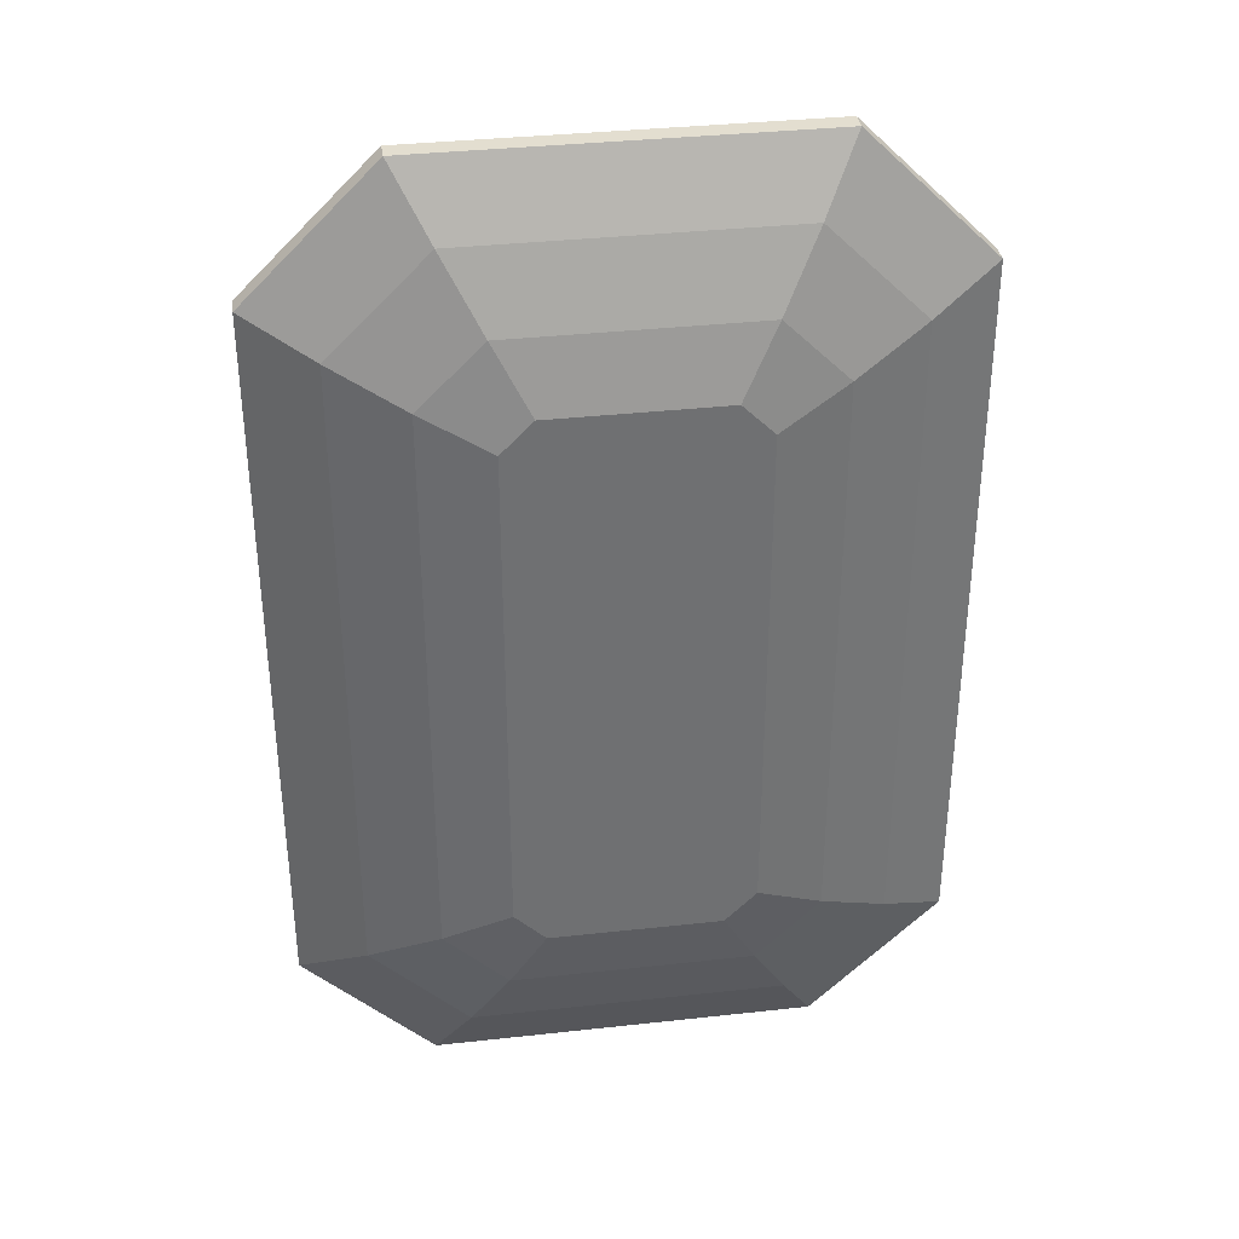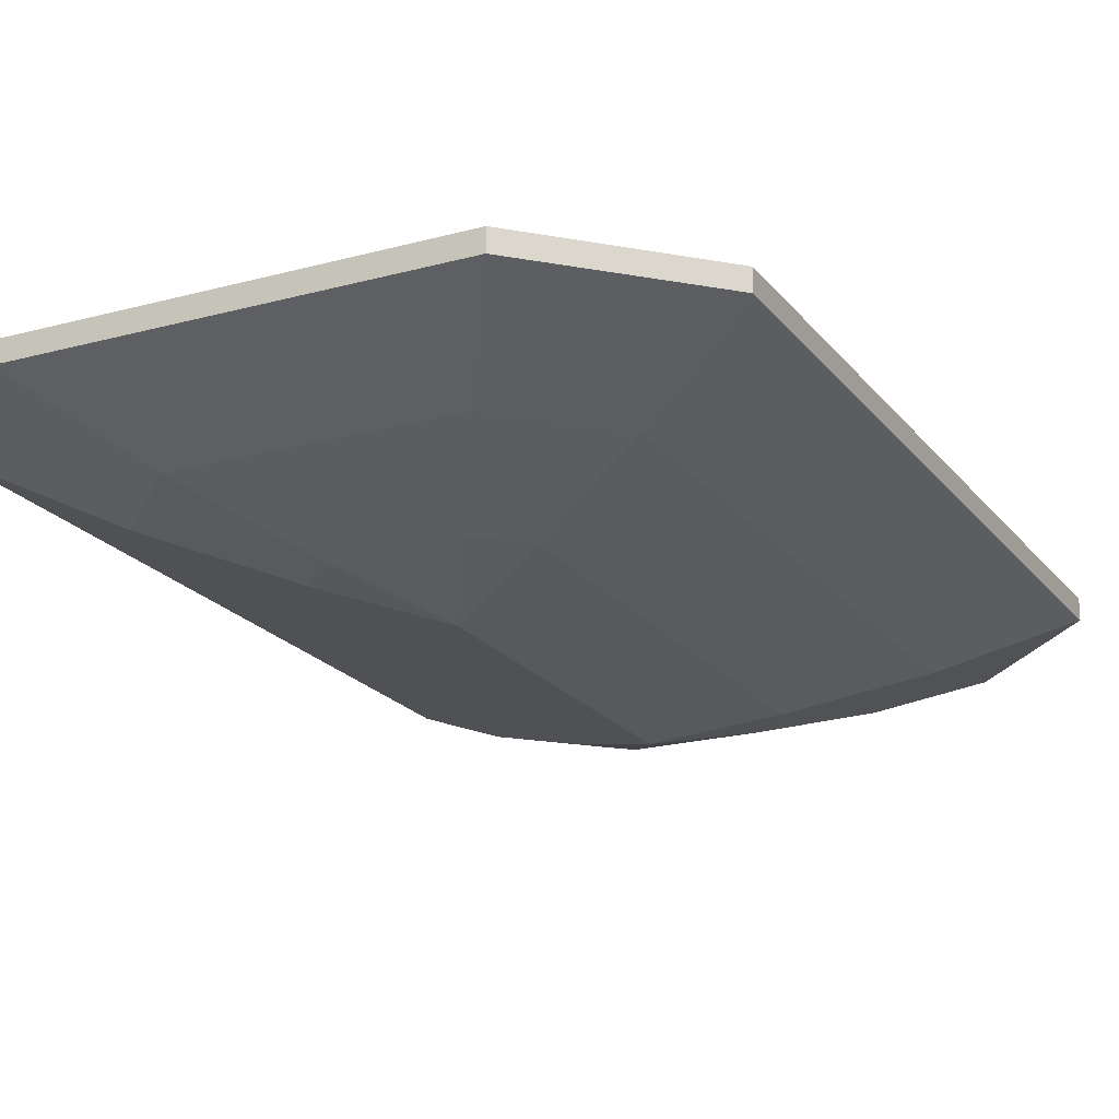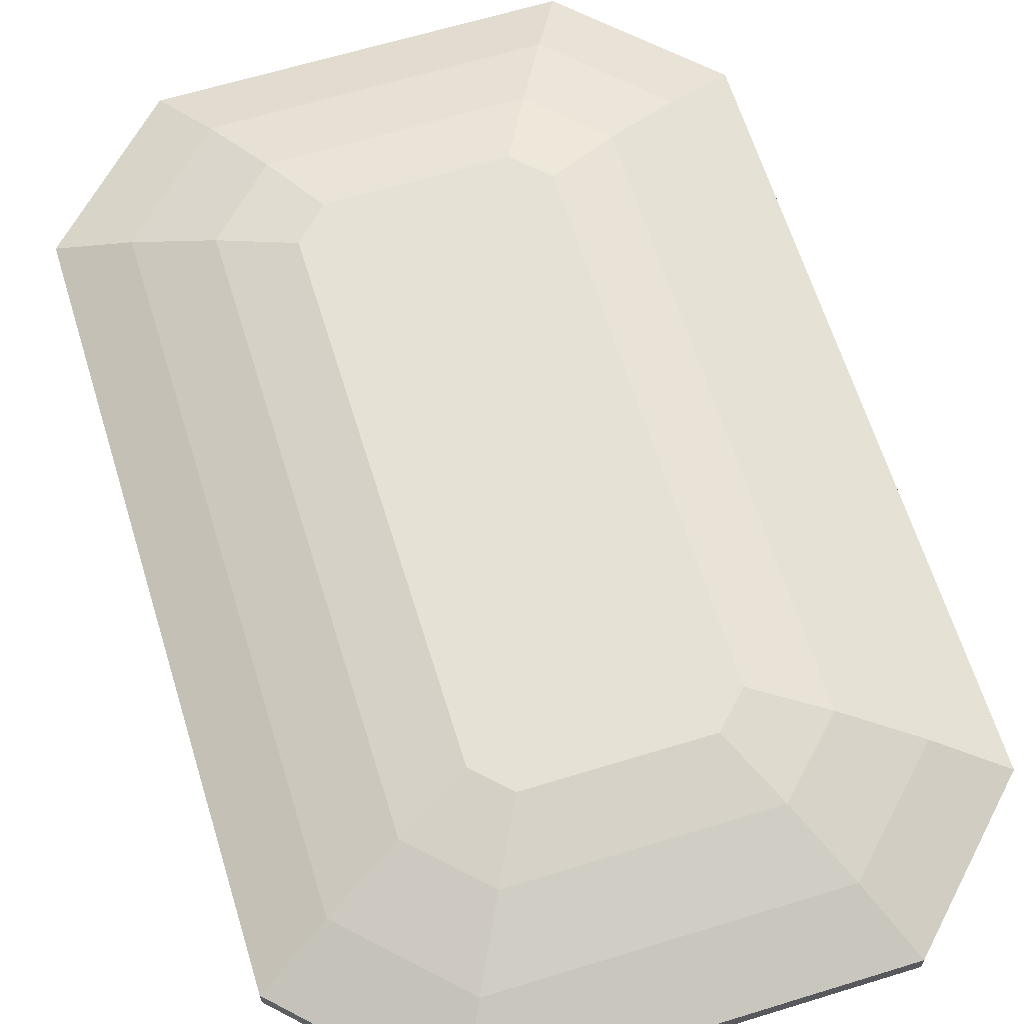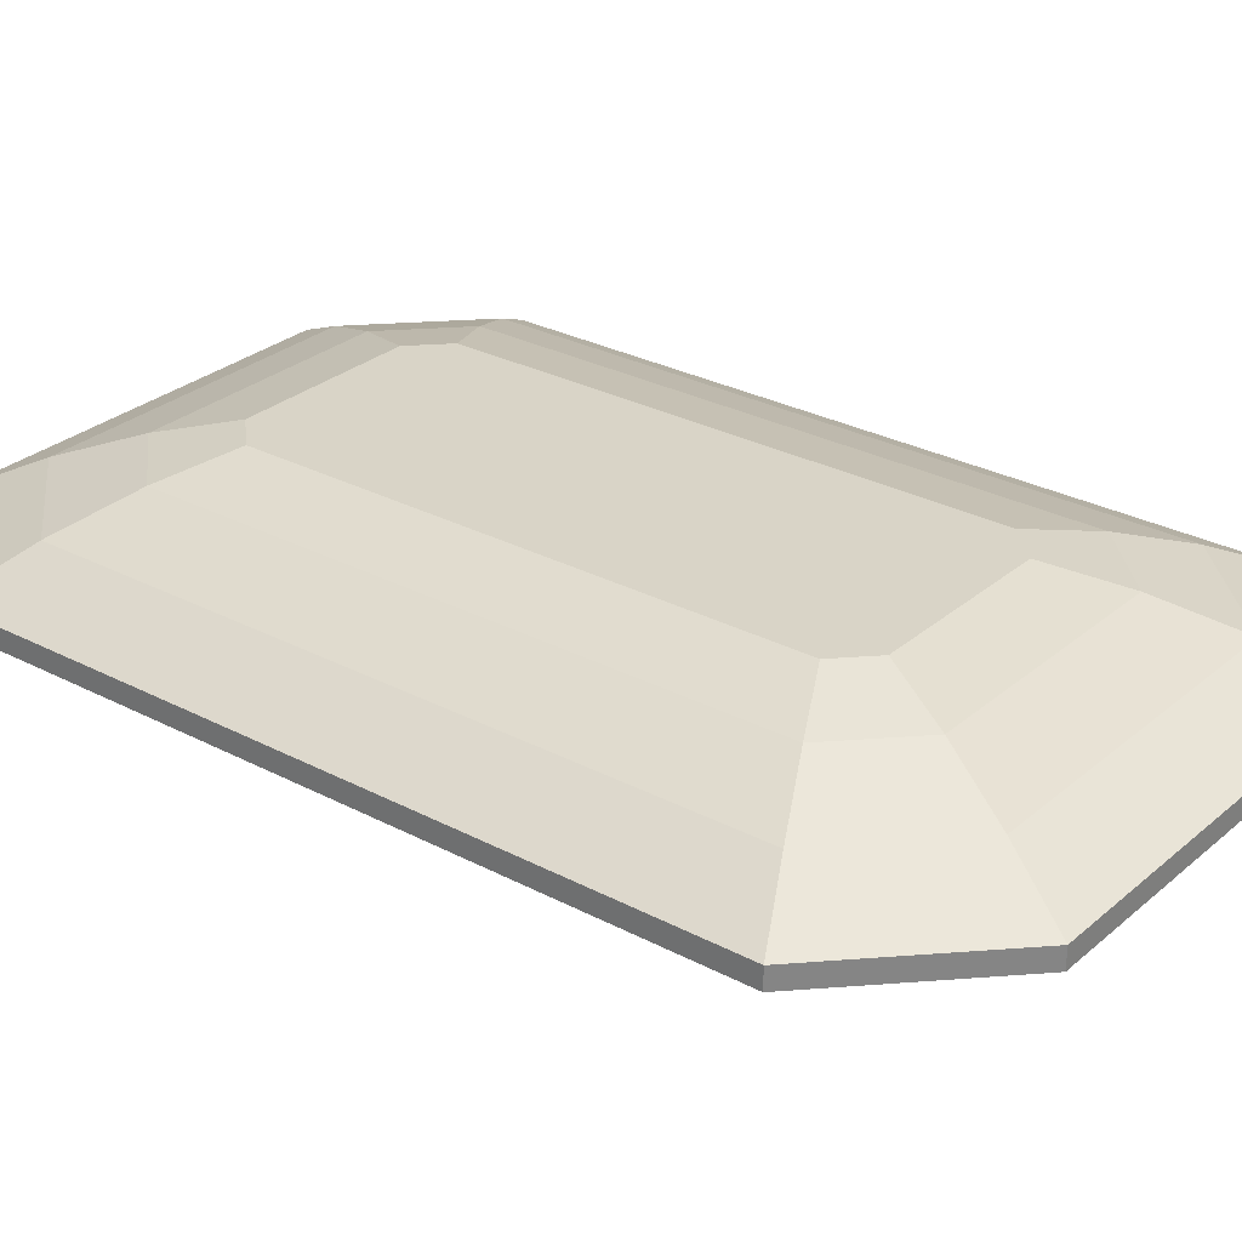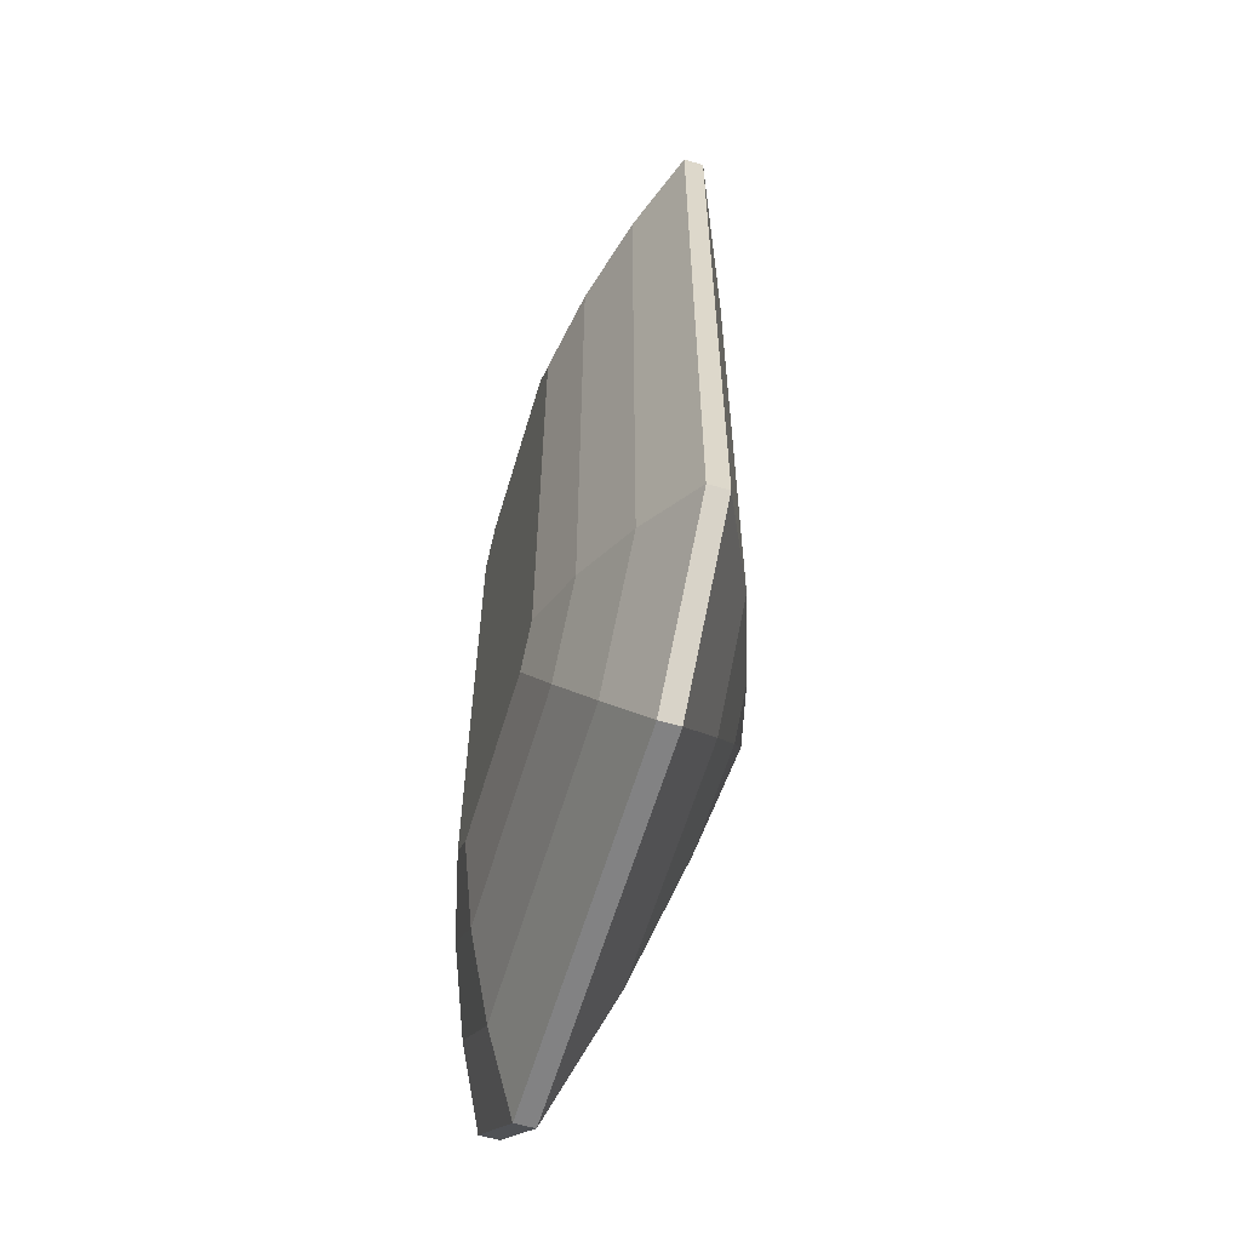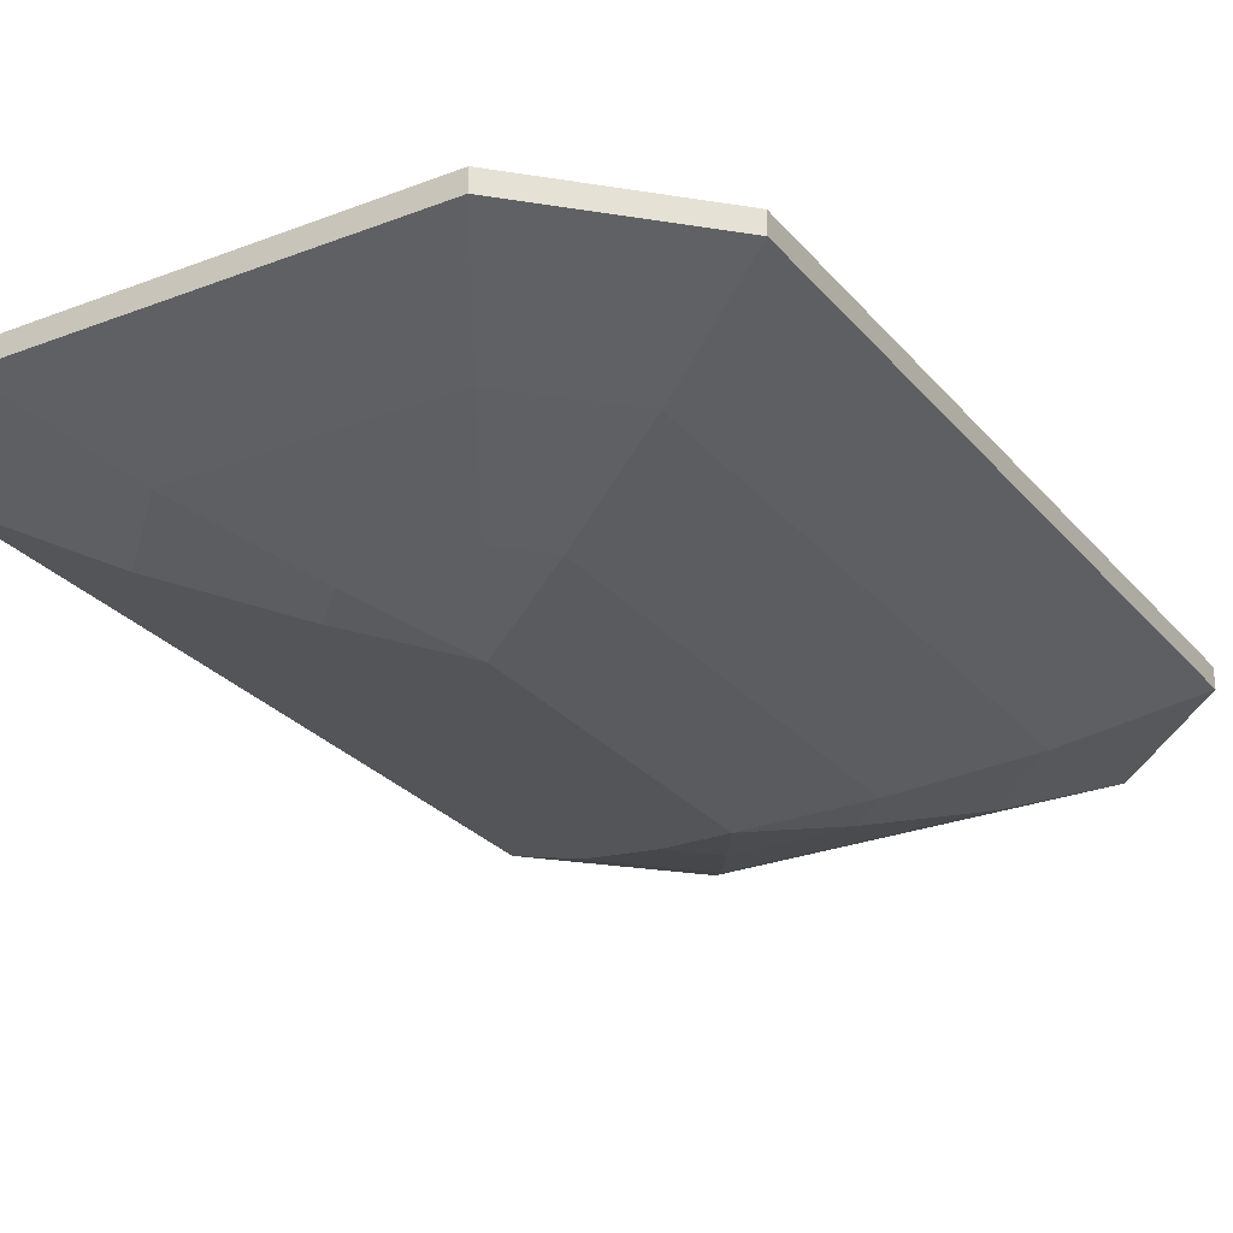
<metadata>
{"format":"obj","ext":"obj","renderer":"f3d","projection":"perspective","resolution":1024,"background":"white","views":[{"elev":35.7,"azim":-8.3,"up":"+Y"},{"elev":-20.4,"azim":26.5,"up":"+Z"},{"elev":64.3,"azim":-17.2,"up":"+Z"},{"elev":28.7,"azim":128.4,"up":"+Z"},{"elev":-60.8,"azim":73.4,"up":"+Y"},{"elev":-27.1,"azim":-149.1,"up":"+Z"}]}
</metadata>
<code>
v 0.1734 0.5823 0.2218
v 0.2375 0.5183 0.2218
v 0.2375 -0.5183 0.2218
v 0.1734 -0.5823 0.2218
v -0.1734 -0.5823 0.2218
v -0.2375 -0.5183 0.2218
v -0.2375 0.5183 0.2218
v -0.1734 0.5823 0.2218
v 0.1734 0.5823 0.2218
v 0.2375 0.5183 0.2218
v 0.2452 0.7191 0.1856
v 0.2452 0.7191 0.1856
v 0.2375 0.5183 0.2218
v 0.3743 0.59 0.1856
v 0.2375 0.5183 0.2218
v 0.2375 -0.5183 0.2218
v 0.3743 0.59 0.1856
v 0.3743 0.59 0.1856
v 0.2375 -0.5183 0.2218
v 0.3743 -0.59 0.1856
v 0.2375 -0.5183 0.2218
v 0.1734 -0.5823 0.2218
v 0.3743 -0.59 0.1856
v 0.3743 -0.59 0.1856
v 0.1734 -0.5823 0.2218
v 0.2452 -0.7191 0.1856
v 0.1734 -0.5823 0.2218
v -0.1734 -0.5823 0.2218
v 0.2452 -0.7191 0.1856
v 0.2452 -0.7191 0.1856
v -0.1734 -0.5823 0.2218
v -0.2452 -0.7191 0.1856
v -0.1734 -0.5823 0.2218
v -0.2375 -0.5183 0.2218
v -0.2452 -0.7191 0.1856
v -0.2452 -0.7191 0.1856
v -0.2375 -0.5183 0.2218
v -0.3743 -0.59 0.1856
v -0.2375 -0.5183 0.2218
v -0.2375 0.5183 0.2218
v -0.3743 -0.59 0.1856
v -0.3743 -0.59 0.1856
v -0.2375 0.5183 0.2218
v -0.3743 0.59 0.1856
v -0.2375 0.5183 0.2218
v -0.1734 0.5823 0.2218
v -0.3743 0.59 0.1856
v -0.3743 0.59 0.1856
v -0.1734 0.5823 0.2218
v -0.2452 0.7191 0.1856
v -0.1734 0.5823 0.2218
v 0.1734 0.5823 0.2218
v -0.2452 0.7191 0.1856
v -0.2452 0.7191 0.1856
v 0.1734 0.5823 0.2218
v 0.2452 0.7191 0.1856
v 0.2452 0.7191 0.1856
v 0.3743 0.59 0.1856
v 0.321 0.8638 0.1303
v 0.321 0.8638 0.1303
v 0.3743 0.59 0.1856
v 0.5189 0.6658 0.1303
v 0.3743 0.59 0.1856
v 0.3743 -0.59 0.1856
v 0.5189 0.6658 0.1303
v 0.5189 0.6658 0.1303
v 0.3743 -0.59 0.1856
v 0.5189 -0.6658 0.1303
v 0.3743 -0.59 0.1856
v 0.2452 -0.7191 0.1856
v 0.5189 -0.6658 0.1303
v 0.5189 -0.6658 0.1303
v 0.2452 -0.7191 0.1856
v 0.321 -0.8638 0.1303
v 0.2452 -0.7191 0.1856
v -0.2452 -0.7191 0.1856
v 0.321 -0.8638 0.1303
v 0.321 -0.8638 0.1303
v -0.2452 -0.7191 0.1856
v -0.321 -0.8638 0.1303
v -0.2452 -0.7191 0.1856
v -0.3743 -0.59 0.1856
v -0.321 -0.8638 0.1303
v -0.321 -0.8638 0.1303
v -0.3743 -0.59 0.1856
v -0.5189 -0.6658 0.1303
v -0.3743 -0.59 0.1856
v -0.3743 0.59 0.1856
v -0.5189 -0.6658 0.1303
v -0.5189 -0.6658 0.1303
v -0.3743 0.59 0.1856
v -0.5189 0.6658 0.1303
v -0.3743 0.59 0.1856
v -0.2452 0.7191 0.1856
v -0.5189 0.6658 0.1303
v -0.5189 0.6658 0.1303
v -0.2452 0.7191 0.1856
v -0.321 0.8638 0.1303
v -0.2452 0.7191 0.1856
v 0.2452 0.7191 0.1856
v -0.321 0.8638 0.1303
v -0.321 0.8638 0.1303
v 0.2452 0.7191 0.1856
v 0.321 0.8638 0.1303
v 0.321 0.8638 0.1303
v 0.5189 0.6658 0.1303
v 0.3925 1 0.06223
v 0.3925 1 0.06223
v 0.5189 0.6658 0.1303
v 0.6552 0.7373 0.06223
v 0.5189 0.6658 0.1303
v 0.5189 -0.6658 0.1303
v 0.6552 0.7373 0.06223
v 0.6552 0.7373 0.06223
v 0.5189 -0.6658 0.1303
v 0.6552 -0.7373 0.06223
v 0.5189 -0.6658 0.1303
v 0.321 -0.8638 0.1303
v 0.6552 -0.7373 0.06223
v 0.6552 -0.7373 0.06223
v 0.321 -0.8638 0.1303
v 0.3925 -1 0.06223
v 0.321 -0.8638 0.1303
v -0.321 -0.8638 0.1303
v 0.3925 -1 0.06223
v 0.3925 -1 0.06223
v -0.321 -0.8638 0.1303
v -0.3925 -1 0.06223
v -0.321 -0.8638 0.1303
v -0.5189 -0.6658 0.1303
v -0.3925 -1 0.06223
v -0.3925 -1 0.06223
v -0.5189 -0.6658 0.1303
v -0.6552 -0.7373 0.06223
v -0.5189 -0.6658 0.1303
v -0.5189 0.6658 0.1303
v -0.6552 -0.7373 0.06223
v -0.6552 -0.7373 0.06223
v -0.5189 0.6658 0.1303
v -0.6552 0.7373 0.06223
v -0.5189 0.6658 0.1303
v -0.321 0.8638 0.1303
v -0.6552 0.7373 0.06223
v -0.6552 0.7373 0.06223
v -0.321 0.8638 0.1303
v -0.3925 1 0.06223
v -0.321 0.8638 0.1303
v 0.321 0.8638 0.1303
v -0.3925 1 0.06223
v -0.3925 1 0.06223
v 0.321 0.8638 0.1303
v 0.3925 1 0.06223
v 0.3925 1 0.06223
v 0.6552 0.7373 0.06223
v 0.3925 1 0.02275
v 0.6552 0.7373 0.02275
v 0.6552 0.7373 0.06223
v 0.6552 -0.7373 0.06223
v 0.6552 0.7373 0.02275
v 0.6552 -0.7373 0.02275
v 0.6552 -0.7373 0.06223
v 0.3925 -1 0.06223
v 0.6552 -0.7373 0.02275
v 0.3925 -1 0.02275
v 0.3925 -1 0.06223
v -0.3925 -1 0.06223
v 0.3925 -1 0.02275
v -0.3925 -1 0.02275
v -0.3925 -1 0.06223
v -0.6552 -0.7373 0.06223
v -0.3925 -1 0.02275
v -0.6552 -0.7373 0.02275
v -0.6552 -0.7373 0.06223
v -0.6552 0.7373 0.06223
v -0.6552 -0.7373 0.02275
v -0.6552 0.7373 0.02275
v -0.6552 0.7373 0.06223
v -0.3925 1 0.06223
v -0.6552 0.7373 0.02275
v -0.3925 1 0.02275
v -0.3925 1 0.06223
v 0.3925 1 0.06223
v -0.3925 1 0.02275
v 0.3925 1 0.02275
v 0.3925 1 0.02275
v 0.6552 0.7373 0.02275
v 0.2551 0.7707 -0.08207
v 0.4259 0.5999 -0.08207
v 0.6552 0.7373 0.02275
v 0.6552 -0.7373 0.02275
v 0.4259 0.5999 -0.08207
v 0.4259 -0.5999 -0.08207
v 0.6552 -0.7373 0.02275
v 0.3925 -1 0.02275
v 0.4259 -0.5999 -0.08207
v 0.2551 -0.7707 -0.08207
v 0.3925 -1 0.02275
v -0.3925 -1 0.02275
v 0.2551 -0.7707 -0.08207
v -0.2551 -0.7707 -0.08207
v -0.3925 -1 0.02275
v -0.6552 -0.7373 0.02275
v -0.2551 -0.7707 -0.08207
v -0.4259 -0.5999 -0.08207
v -0.6552 -0.7373 0.02275
v -0.6552 0.7373 0.02275
v -0.4259 -0.5999 -0.08207
v -0.4259 0.5999 -0.08207
v -0.6552 0.7373 0.02275
v -0.3925 1 0.02275
v -0.4259 0.5999 -0.08207
v -0.2551 0.7707 -0.08207
v -0.3925 1 0.02275
v 0.3925 1 0.02275
v -0.2551 0.7707 -0.08207
v 0.2551 0.7707 -0.08207
v 0.2551 0.7707 -0.08207
v 0.4259 0.5999 -0.08207
v 0.1177 0.5414 -0.1636
v 0.1966 0.4626 -0.1636
v 0.4259 0.5999 -0.08207
v 0.4259 -0.5999 -0.08207
v 0.1966 0.4626 -0.1636
v 0.1966 -0.4626 -0.1636
v 0.4259 -0.5999 -0.08207
v 0.2551 -0.7707 -0.08207
v 0.1966 -0.4626 -0.1636
v 0.1177 -0.5414 -0.1636
v 0.2551 -0.7707 -0.08207
v -0.2551 -0.7707 -0.08207
v 0.1177 -0.5414 -0.1636
v -0.1177 -0.5414 -0.1636
v -0.2551 -0.7707 -0.08207
v -0.4259 -0.5999 -0.08207
v -0.1177 -0.5414 -0.1636
v -0.1966 -0.4626 -0.1636
v -0.4259 -0.5999 -0.08207
v -0.4259 0.5999 -0.08207
v -0.1966 -0.4626 -0.1636
v -0.1966 0.4626 -0.1636
v -0.4259 0.5999 -0.08207
v -0.2551 0.7707 -0.08207
v -0.1966 0.4626 -0.1636
v -0.1177 0.5414 -0.1636
v -0.2551 0.7707 -0.08207
v 0.2551 0.7707 -0.08207
v -0.1177 0.5414 -0.1636
v 0.1177 0.5414 -0.1636
v 0.1177 0.5414 -0.1636
v 0.1966 0.4626 -0.1636
v 0 0.3448 -0.2218
v 0.1966 0.4626 -0.1636
v 0.1966 -0.4626 -0.1636
v 0 0.3448 -0.2218
v 0.1966 -0.4626 -0.1636
v 0 -0.3448 -0.2218
v 0 0.3448 -0.2218
v 0.1966 -0.4626 -0.1636
v 0.1177 -0.5414 -0.1636
v 0 -0.3448 -0.2218
v 0.1177 -0.5414 -0.1636
v -0.1177 -0.5414 -0.1636
v 0 -0.3448 -0.2218
v -0.1177 -0.5414 -0.1636
v -0.1966 -0.4626 -0.1636
v 0 -0.3448 -0.2218
v -0.1966 -0.4626 -0.1636
v -0.1966 0.4626 -0.1636
v 0 -0.3448 -0.2218
v -0.1966 0.4626 -0.1636
v 0 0.3448 -0.2218
v 0 -0.3448 -0.2218
v -0.1966 0.4626 -0.1636
v -0.1177 0.5414 -0.1636
v 0 0.3448 -0.2218
v -0.1177 0.5414 -0.1636
v 0.1177 0.5414 -0.1636
v 0 0.3448 -0.2218
f 1 3 2
f 1 4 3
f 1 5 4
f 1 6 5
f 1 7 6
f 1 8 7
f 9 10 11
f 12 13 14
f 15 16 17
f 18 19 20
f 21 22 23
f 24 25 26
f 27 28 29
f 30 31 32
f 33 34 35
f 36 37 38
f 39 40 41
f 42 43 44
f 45 46 47
f 48 49 50
f 51 52 53
f 54 55 56
f 57 58 59
f 60 61 62
f 63 64 65
f 66 67 68
f 69 70 71
f 72 73 74
f 75 76 77
f 78 79 80
f 81 82 83
f 84 85 86
f 87 88 89
f 90 91 92
f 93 94 95
f 96 97 98
f 99 100 101
f 102 103 104
f 105 106 107
f 108 109 110
f 111 112 113
f 114 115 116
f 117 118 119
f 120 121 122
f 123 124 125
f 126 127 128
f 129 130 131
f 132 133 134
f 135 136 137
f 138 139 140
f 141 142 143
f 144 145 146
f 147 148 149
f 150 151 152
f 153 154 155
f 155 154 156
f 157 158 159
f 159 158 160
f 161 162 163
f 163 162 164
f 165 166 167
f 167 166 168
f 169 170 171
f 171 170 172
f 173 174 175
f 175 174 176
f 177 178 179
f 179 178 180
f 181 182 183
f 183 182 184
f 185 186 187
f 187 186 188
f 189 190 191
f 191 190 192
f 193 194 195
f 195 194 196
f 197 198 199
f 199 198 200
f 201 202 203
f 203 202 204
f 205 206 207
f 207 206 208
f 209 210 211
f 211 210 212
f 213 214 215
f 215 214 216
f 217 218 219
f 219 218 220
f 221 222 223
f 223 222 224
f 225 226 227
f 227 226 228
f 229 230 231
f 231 230 232
f 233 234 235
f 235 234 236
f 237 238 239
f 239 238 240
f 241 242 243
f 243 242 244
f 245 246 247
f 247 246 248
f 249 250 251
f 252 253 254
f 255 256 257
f 258 259 260
f 261 262 263
f 264 265 266
f 267 268 269
f 270 271 272
f 273 274 275
f 276 277 278

</code>
